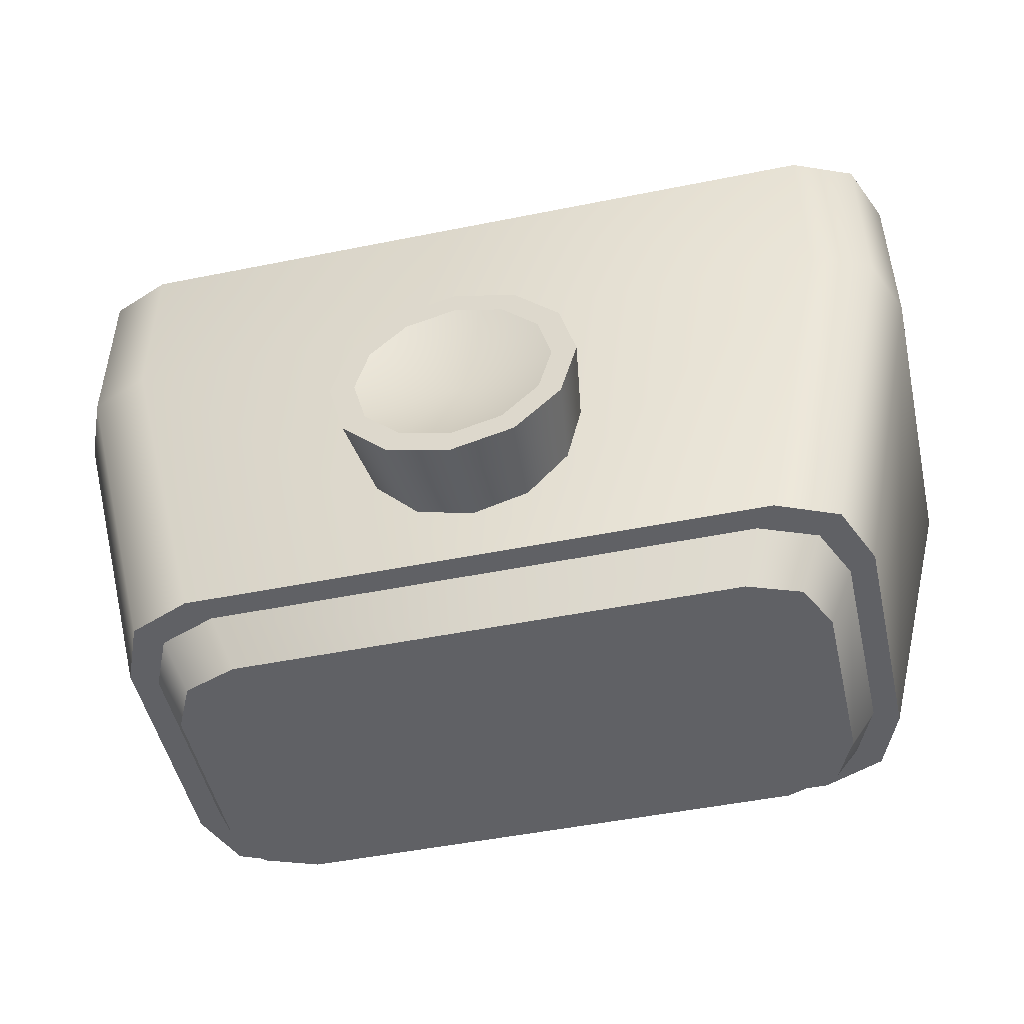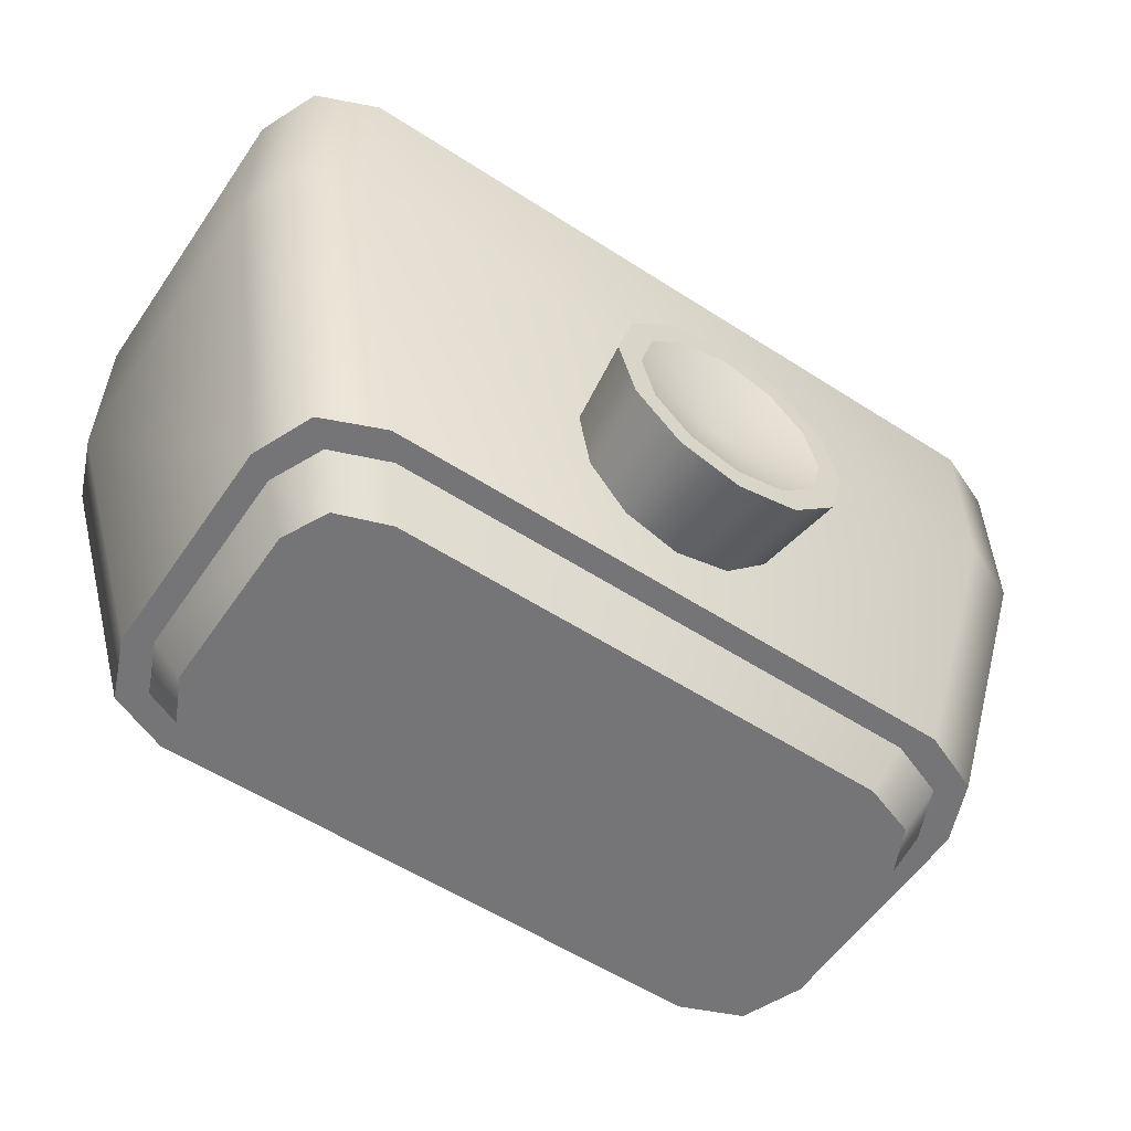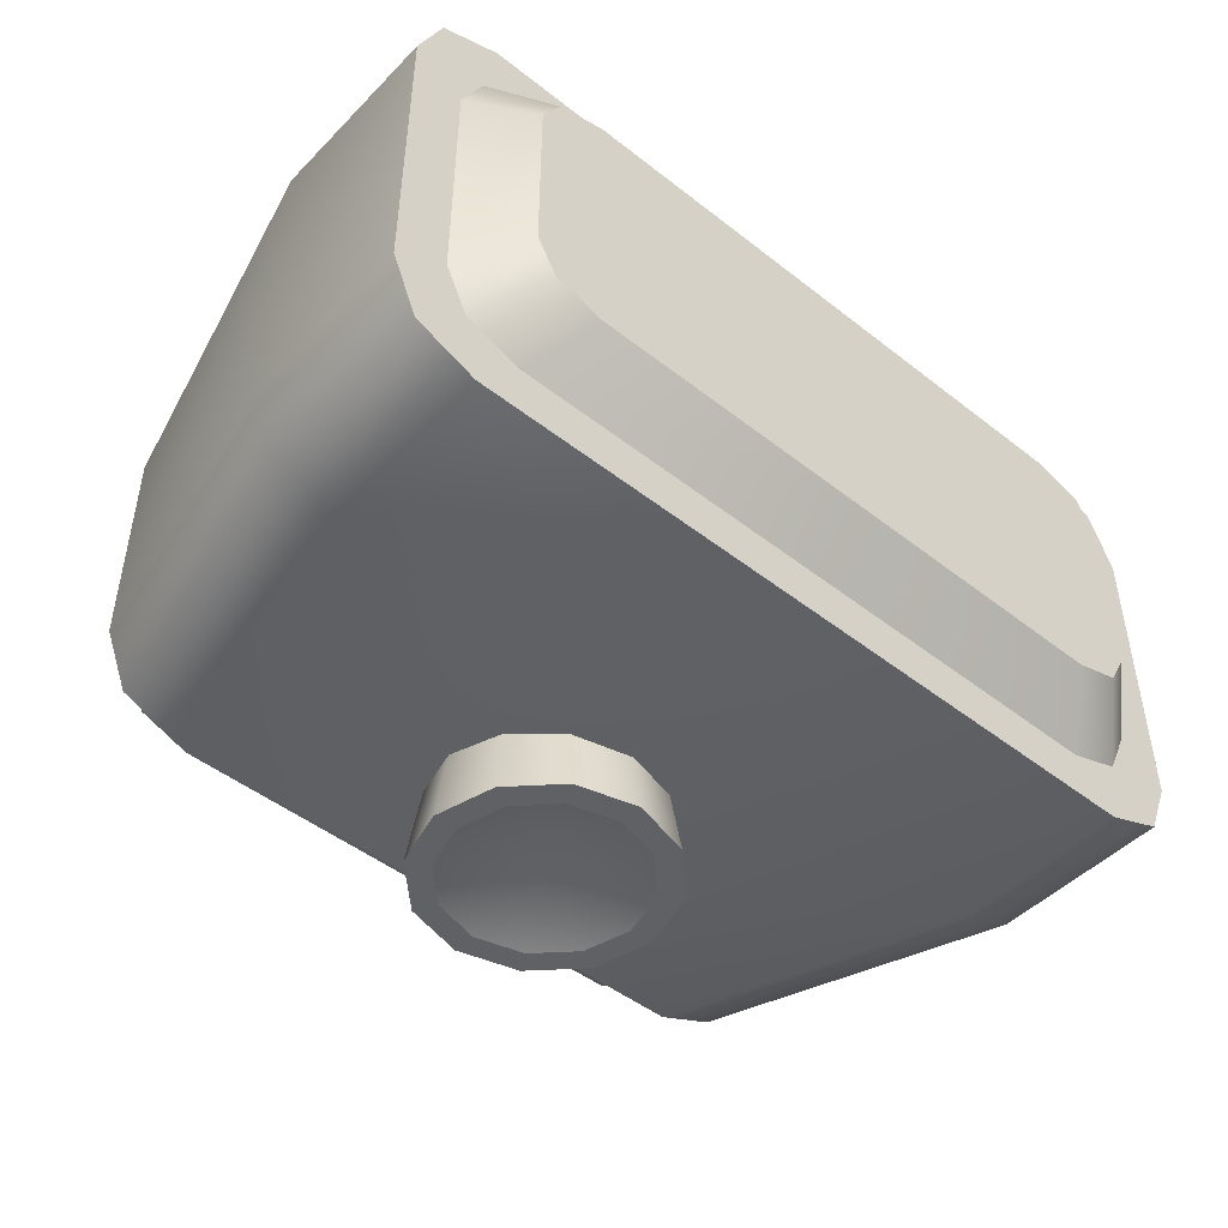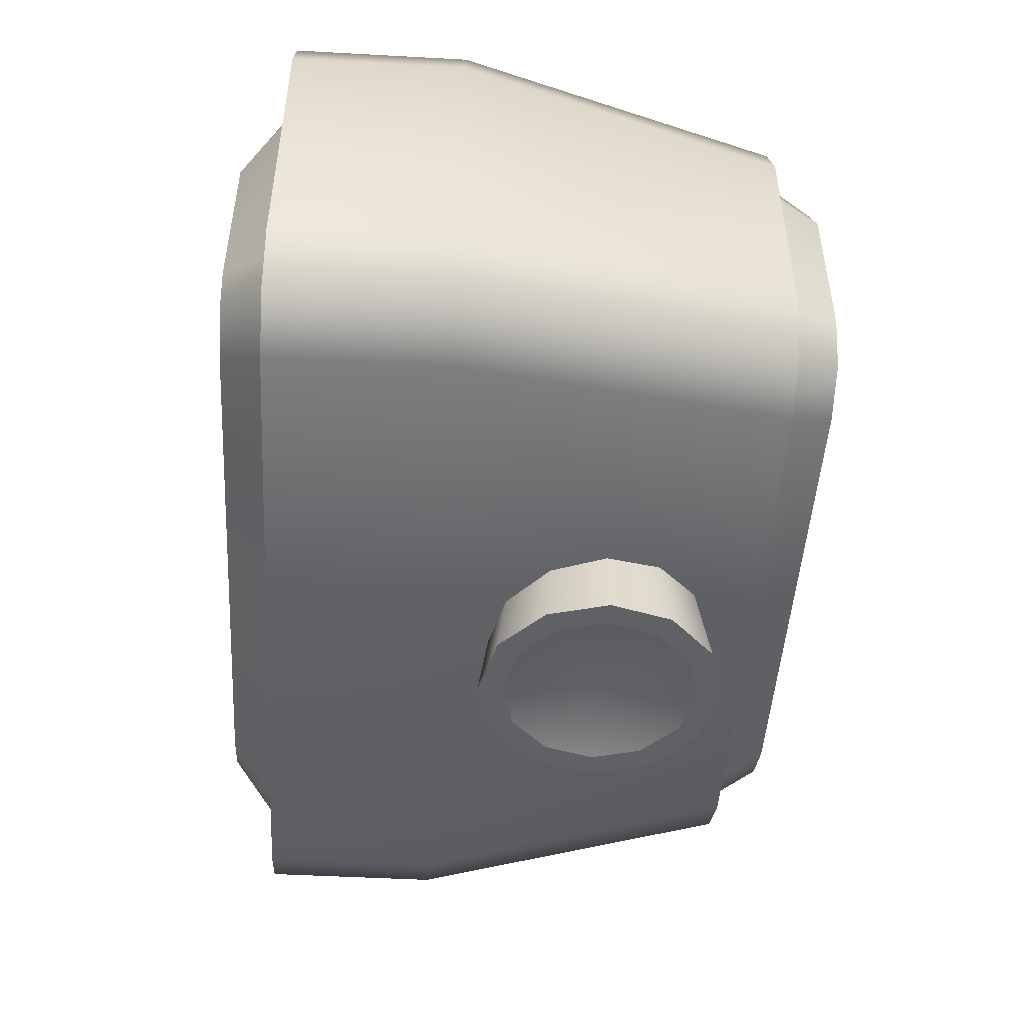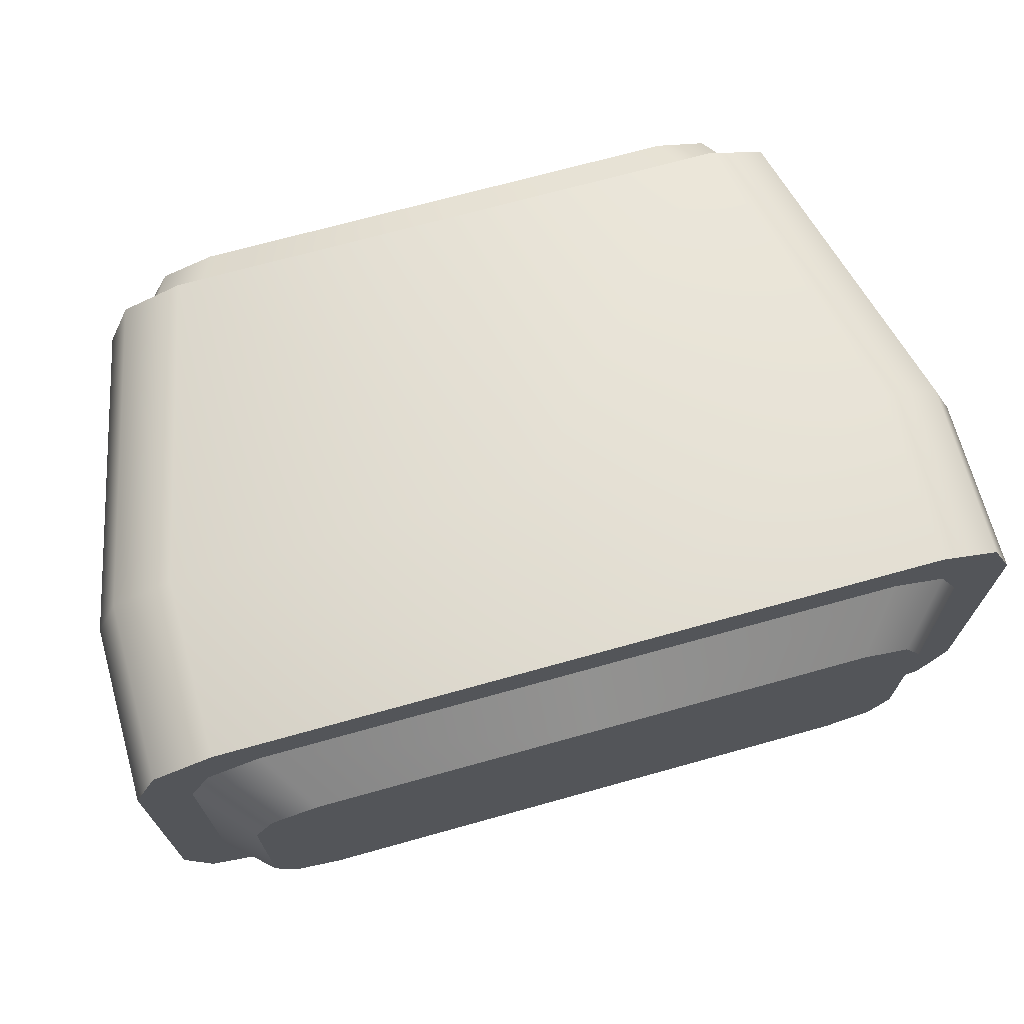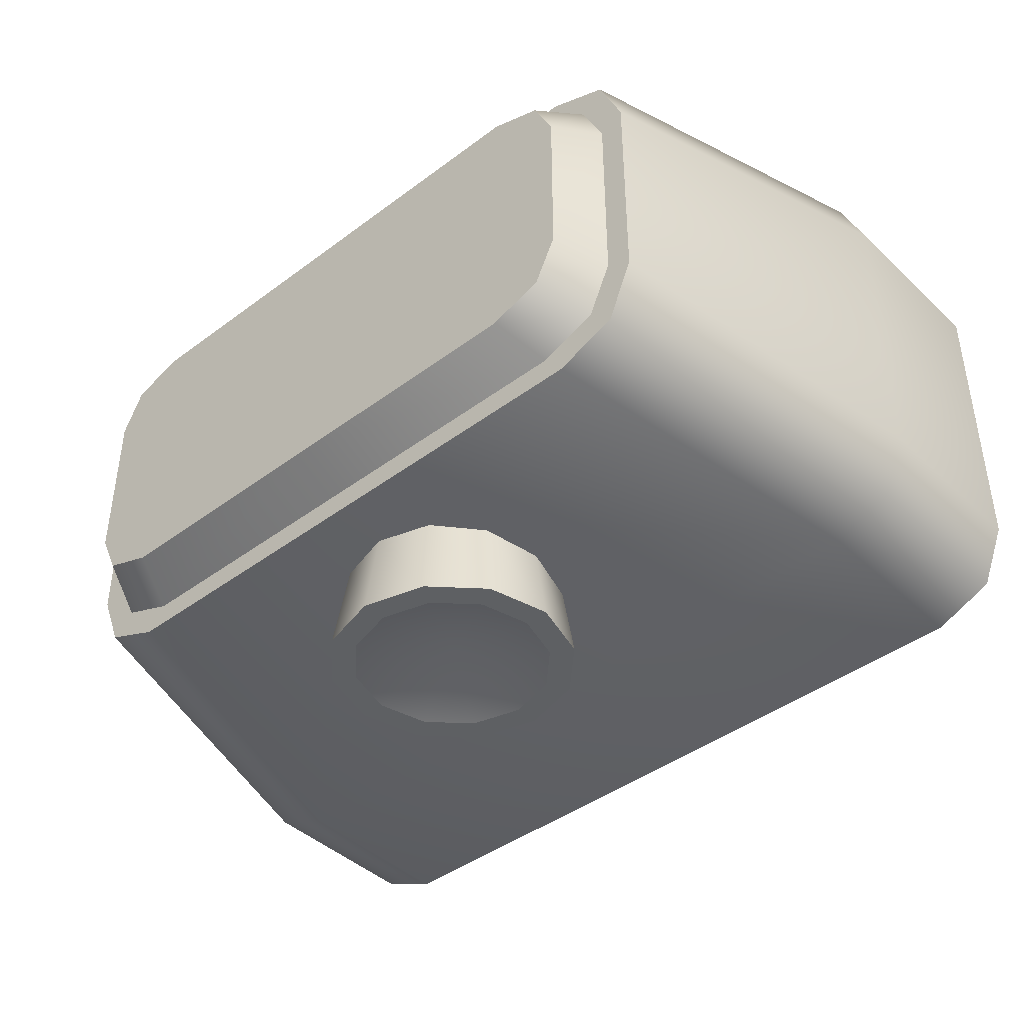
<metadata>
{"format":"obj","ext":"obj","renderer":"f3d","projection":"perspective","resolution":1024,"background":"white","views":[{"elev":-49.1,"azim":12.6,"up":"+Z"},{"elev":-56.6,"azim":-34.0,"up":"+Z"},{"elev":-47.4,"azim":-41.5,"up":"+Y"},{"elev":-48.1,"azim":86.5,"up":"+Y"},{"elev":70.0,"azim":-15.6,"up":"+Y"},{"elev":-42.4,"azim":-138.2,"up":"+Y"}]}
</metadata>
<code>
o Tantares_MOE_4
v -0.03125 -0.075 -0.06375
v -0.02706 -0.075 -0.04813
v -0.01562 -0.075 -0.03669
v -1.048e-17 -0.075 -0.0325
v 0.01562 -0.075 -0.03669
v 0.02706 -0.075 -0.04813
v 0.03125 -0.075 -0.06375
v 0.02706 -0.075 -0.07938
v 0.01562 -0.075 -0.09081
v 8.057e-18 -0.075 -0.095
v -0.01562 -0.075 -0.09081
v -0.02706 -0.075 -0.07938
v -0.02165 -0.075 -0.05125
v -0.025 -0.075 -0.06375
v -0.02165 -0.075 -0.07625
v -0.0125 -0.075 -0.0854
v 6.514e-18 -0.075 -0.08875
v 0.0125 -0.075 -0.0854
v 0.02165 -0.075 -0.07625
v 0.025 -0.075 -0.06375
v 0.02165 -0.075 -0.05125
v 0.0125 -0.075 -0.0421
v -8.319e-18 -0.075 -0.03875
v -0.0125 -0.075 -0.0421
v 8.187e-19 -0.06875 -0.06375
v -0.02424 -0.0533 -0.07775
v -0.01391 -0.05208 -0.08784
v 8.558e-18 -0.05164 -0.0915
v 0.01391 -0.05208 -0.08784
v 0.02424 -0.0533 -0.07775
v 0.02825 -0.055 -0.06375
v 0.02469 -0.05673 -0.0495
v 0.01435 -0.05801 -0.03889
v -8.661e-18 -0.05849 -0.03498
v -0.01435 -0.05801 -0.03889
v -0.02469 -0.05673 -0.0495
v -0.02825 -0.055 -0.06375
v -0.07241 -0.05 -0.105
v -0.09375 -0.02866 -0.105
v -0.0875 -0.04375 -0.105
v -0.09116 -0.06 -0.0225
v -0.1125 -0.03866 -0.0225
v -0.1062 -0.05375 -0.0225
v -0.09375 0.02866 -0.105
v -0.07241 0.05 -0.105
v -0.0875 0.04375 -0.105
v -0.1125 0.03866 -0.0225
v -0.1062 0.05375 -0.0225
v -0.09116 0.06 -0.0225
v 0.07241 -0.05 -0.105
v 0.0875 -0.04375 -0.105
v 0.09375 -0.02866 -0.105
v 0.09116 -0.06 -0.0225
v 0.1062 -0.05375 -0.0225
v 0.1125 -0.03866 -0.0225
v 0.09375 0.02866 -0.105
v 0.0875 0.04375 -0.105
v 0.07241 0.05 -0.105
v 0.1125 0.03866 -0.0225
v 0.09116 0.06 -0.0225
v 0.1062 0.05375 -0.0225
v -0.1125 0.03866 0.0225
v -0.1062 0.05375 0.0225
v -0.09116 0.06 0.0225
v -0.09116 -0.06 0.0225
v -0.1062 -0.05375 0.0225
v -0.1125 -0.03866 0.0225
v 0.1125 -0.03866 0.0225
v 0.1062 -0.05375 0.0225
v 0.09116 -0.06 0.0225
v 0.09116 0.06 0.0225
v 0.1062 0.05375 0.0225
v 0.1125 0.03866 0.0225
v -0.09444 0.04255 0.0225
v -0.1 0.03061 0.0225
v -0.1 -0.03061 0.0225
v -0.09444 -0.04255 0.0225
v -0.08103 -0.0475 0.0225
v 0.08103 -0.0475 0.0225
v 0.09444 -0.04255 0.0225
v 0.1 -0.03061 0.0225
v 0.1 0.03061 0.0225
v 0.09444 0.04255 0.0225
v 0.08103 0.0475 0.0225
v -0.08103 0.0475 0.0225
v -0.08264 0.03135 0.035
v -0.0875 0.02255 0.035
v -0.0875 -0.02255 0.035
v -0.08264 -0.03135 0.035
v -0.0709 -0.035 0.035
v 0.0709 -0.035 0.035
v 0.08264 -0.03135 0.035
v 0.0875 -0.02255 0.035
v 0.0875 0.02255 0.035
v 0.08264 0.03135 0.035
v 0.0709 0.035 0.035
v -0.0709 0.035 0.035
v 0.06758 -0.04375 -0.105
v -0.06758 -0.04375 -0.105
v -0.08167 -0.03828 -0.105
v -0.0875 -0.02508 -0.105
v -0.0875 0.02508 -0.105
v -0.08167 0.03828 -0.105
v -0.06758 0.04375 -0.105
v 0.06758 0.04375 -0.105
v 0.08167 0.03828 -0.105
v 0.0875 0.02508 -0.105
v 0.0875 -0.02508 -0.105
v 0.08167 -0.03828 -0.105
v 0.06276 -0.0375 -0.1175
v -0.06276 -0.0375 -0.1175
v -0.07583 -0.03281 -0.1175
v -0.08125 -0.0215 -0.1175
v -0.08125 0.0215 -0.1175
v -0.07583 0.03281 -0.1175
v -0.06276 0.0375 -0.1175
v 0.06276 0.0375 -0.1175
v 0.07583 0.03281 -0.1175
v 0.08125 0.0215 -0.1175
v 0.08125 -0.0215 -0.1175
v 0.07583 -0.03281 -0.1175
v 0 0.0375 -0.1175
v 0 -0.0375 -0.1175
v 9.913e-19 0.04375 -0.105
v 9.913e-19 -0.04375 -0.105
v 0 0.035 0.035
v 0 -0.035 0.035
v 0 0.0475 0.0225
v 0 -0.0475 0.0225
v 0 -0.06 0.0225
v 0 0.06 0.0225
v 0 0.06 -0.0225
v 0 0.05 -0.105
v 0 -0.06 -0.0225
v 0 -0.05 -0.105
v 0 0 -0.1175
g Tantares_MOE_4_Tantares_MOE_4_auv
f 1 37 26 12
f 2 36 37 1
f 3 35 36 2
f 4 34 35 3
f 5 33 34 4
f 6 32 33 5
f 7 31 32 6
f 8 30 31 7
f 9 29 30 8
f 10 28 29 9
f 11 27 28 10
f 12 26 27 11
f 13 25 24
f 14 25 13
f 15 25 14
f 16 25 15
f 17 25 16
f 18 25 17
f 19 25 18
f 20 25 19
f 21 25 20
f 22 25 21
f 23 25 22
f 24 25 23
f 38 99 125 135
f 39 101 100 40
f 40 100 99 38
f 44 102 101 39
f 45 104 103 46
f 46 103 102 44
f 50 98 109 51
f 50 135 125 98
f 51 109 108 52
f 52 108 107 56
f 56 107 106 57
f 57 106 105 58
f 62 75 74 63
f 63 74 85 64
f 64 85 128 131
f 65 78 77 66
f 65 130 129 78
f 66 77 76 67
f 67 76 75 62
f 68 81 80 69
f 69 80 79 70
f 70 79 129 130
f 71 84 83 72
f 71 131 128 84
f 72 83 82 73
f 73 82 81 68
f 87 88 89 90 127 126 97 86
f 93 94 95 96 126 127 91 92
f 123 111 112 113 114 115 116 122 136
f 124 133 58 105
f 133 124 104 45
f 136 122 117 118 119 120 121 110 123
f 1 14 13 2
f 2 13 24 3
f 3 24 23 4
f 4 23 22 5
f 5 22 21 6
f 6 21 20 7
f 7 20 19 8
f 8 19 18 9
f 9 18 17 10
f 10 17 16 11
f 11 16 15 12
f 12 15 14 1
f 39 42 47 44
f 41 65 66 43
f 42 39 40 43
f 42 67 62 47
f 43 40 38 41
f 43 66 67 42
f 45 49 132 133
f 47 62 63 48
f 48 46 44 47
f 48 63 64 49
f 49 45 46 48
f 49 64 131 132
f 53 50 51 54
f 53 134 135 50
f 54 51 52 55
f 54 69 70 53
f 55 68 69 54
f 56 59 55 52
f 58 133 132 60
f 59 56 57 61
f 59 73 68 55
f 60 71 72 61
f 60 132 131 71
f 61 57 58 60
f 61 72 73 59
f 74 86 97 85
f 75 87 86 74
f 76 88 87 75
f 77 89 88 76
f 78 90 89 77
f 78 129 127 90
f 79 91 127 129
f 80 92 91 79
f 81 93 92 80
f 82 94 93 81
f 83 95 94 82
f 84 96 95 83
f 84 128 126 96
f 85 97 126 128
f 98 110 121 109
f 98 125 123 110
f 99 111 123 125
f 100 112 111 99
f 101 113 112 100
f 102 114 113 101
f 103 115 114 102
f 104 116 115 103
f 104 124 122 116
f 105 117 122 124
f 106 118 117 105
f 107 119 118 106
f 108 120 119 107
f 109 121 120 108
f 130 134 53 70
f 134 130 65 41
f 135 134 41 38

</code>
